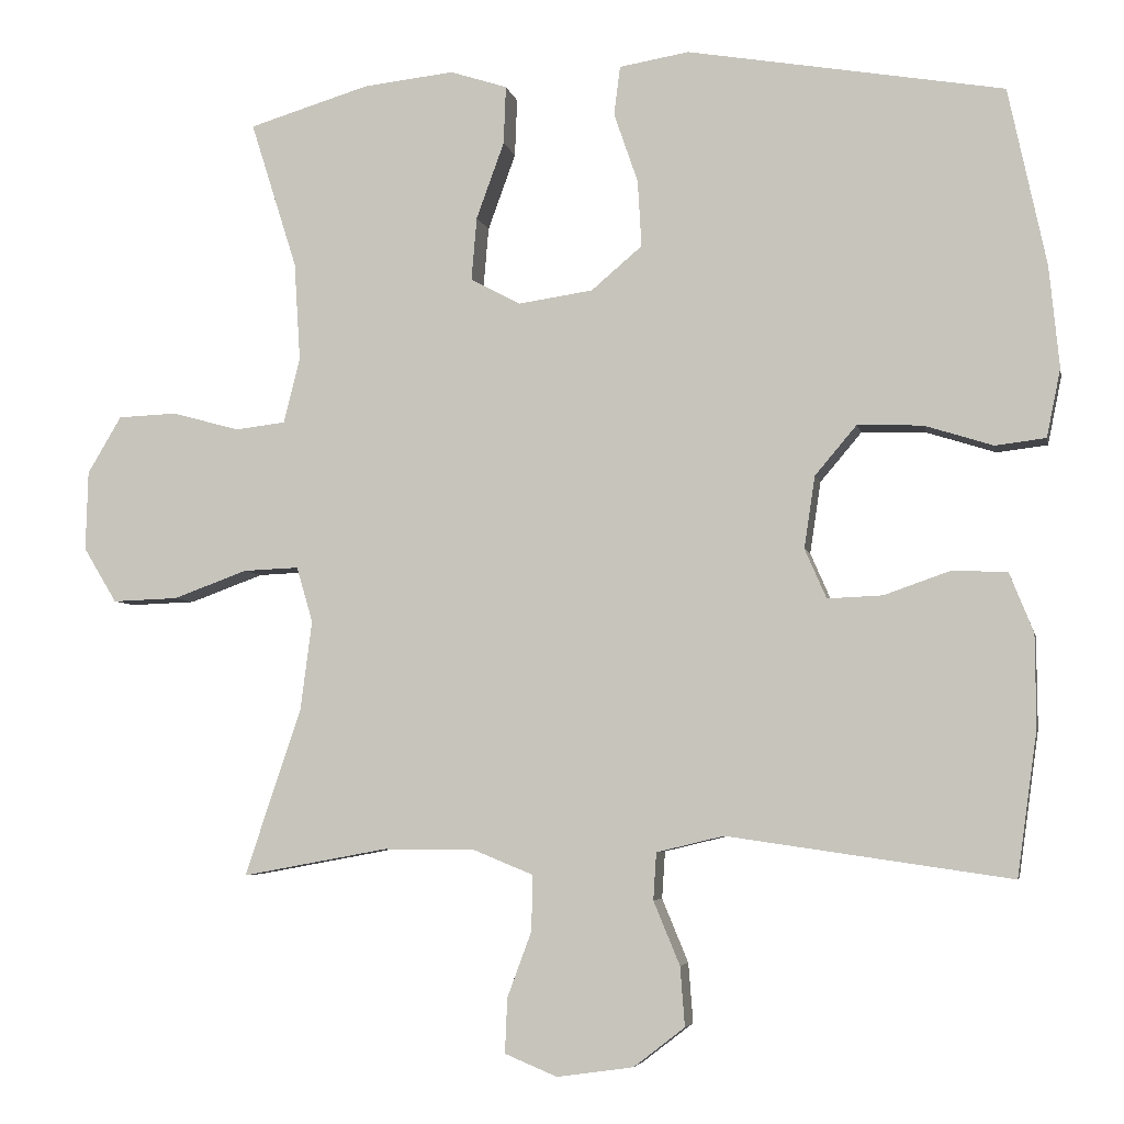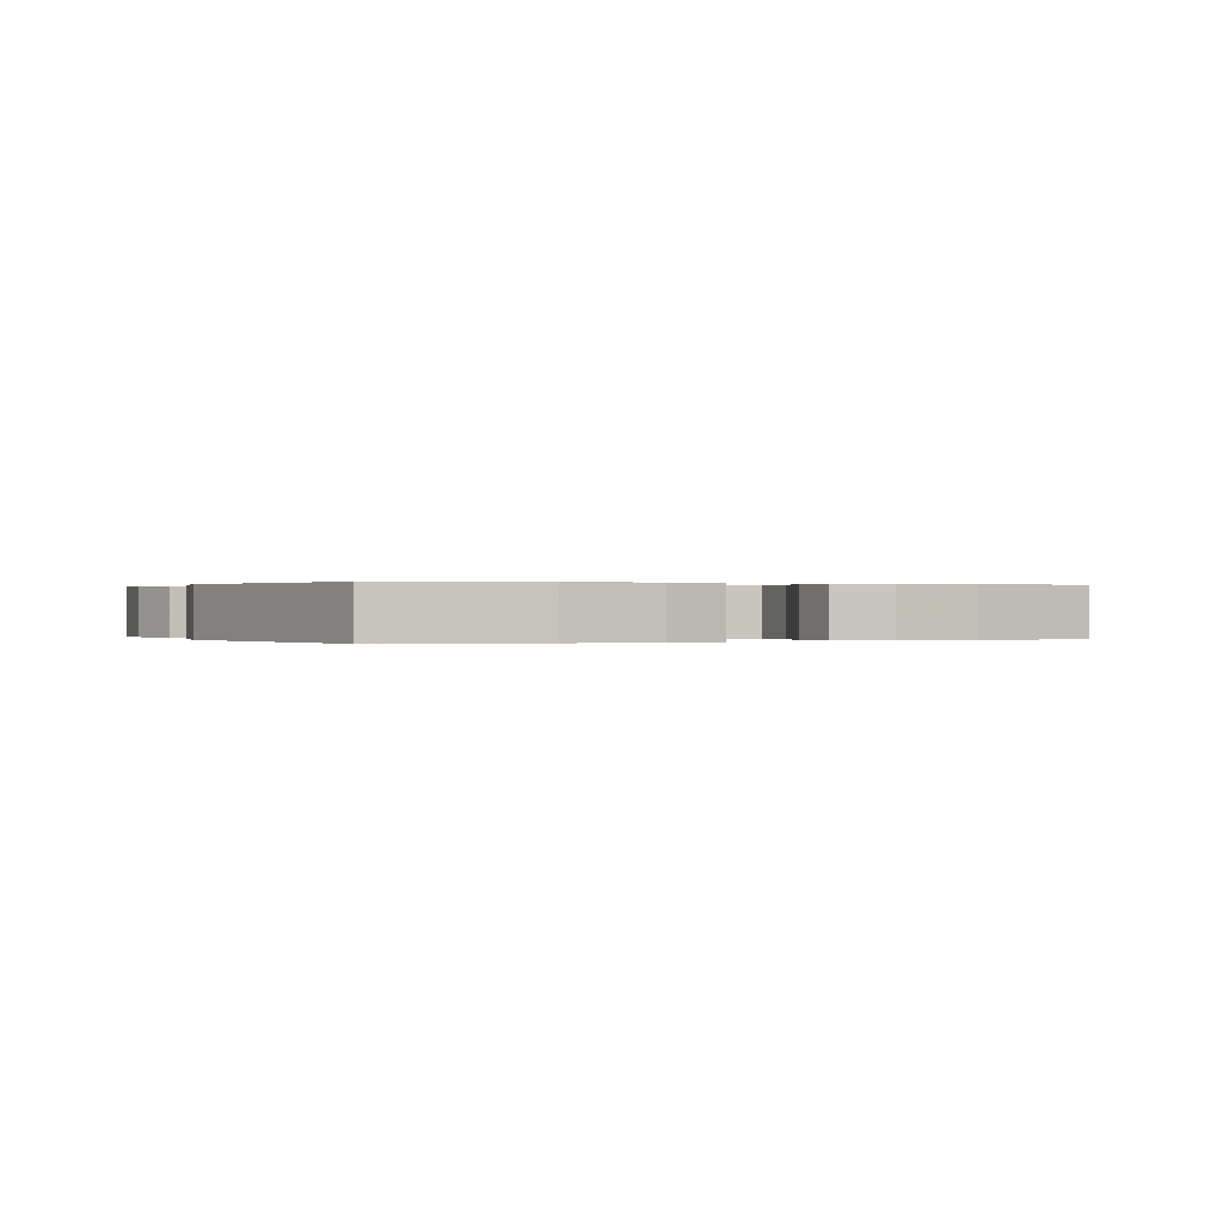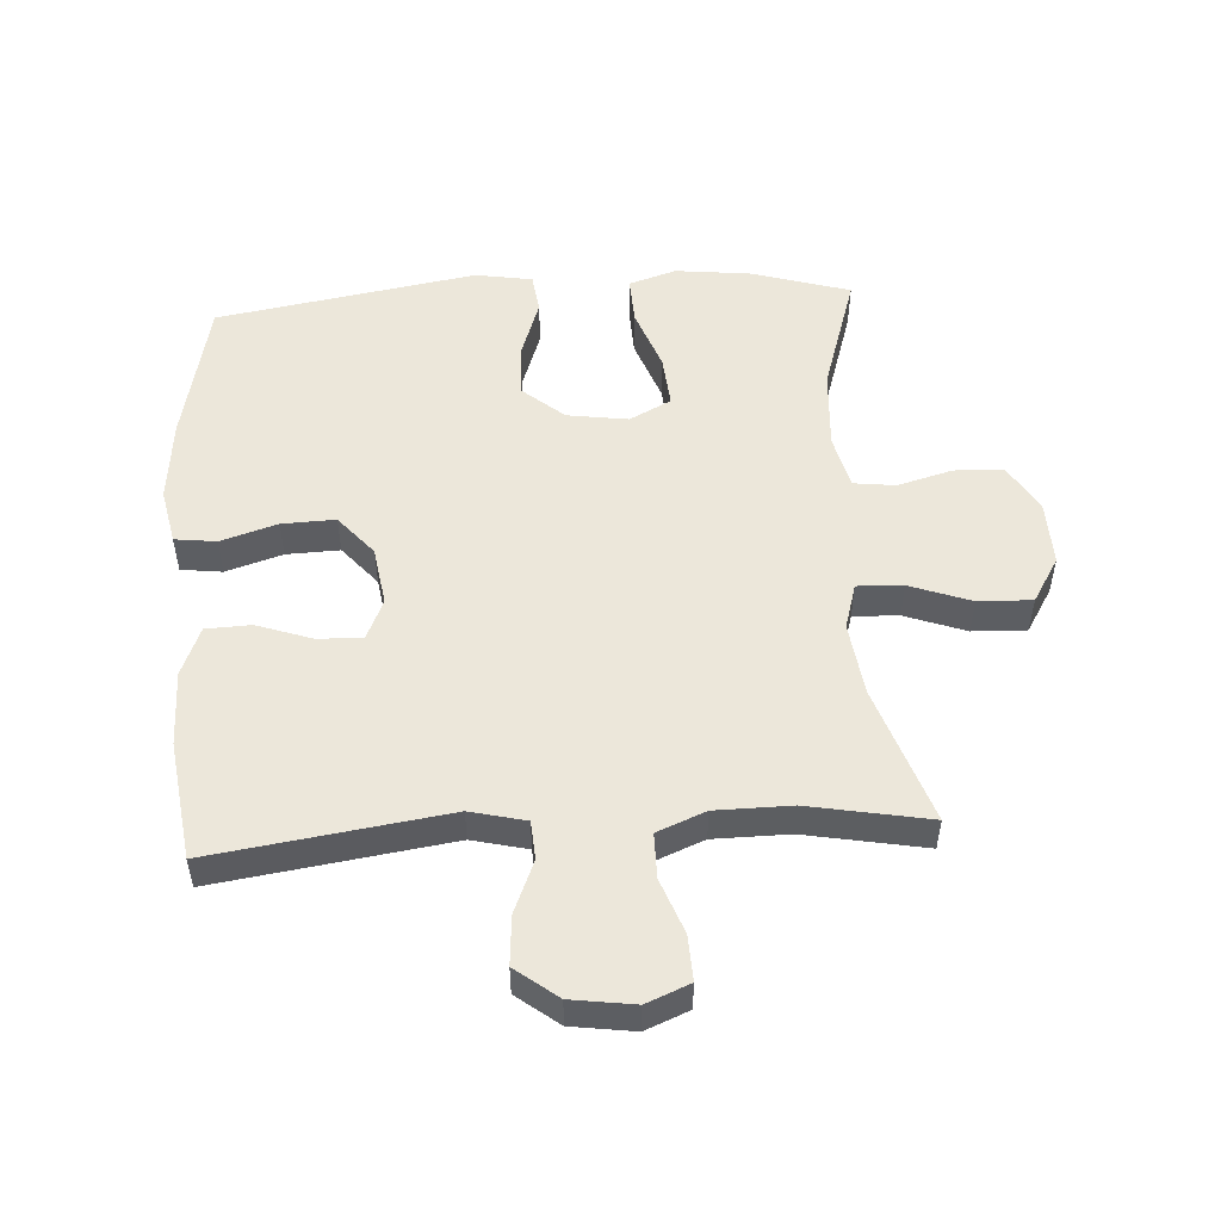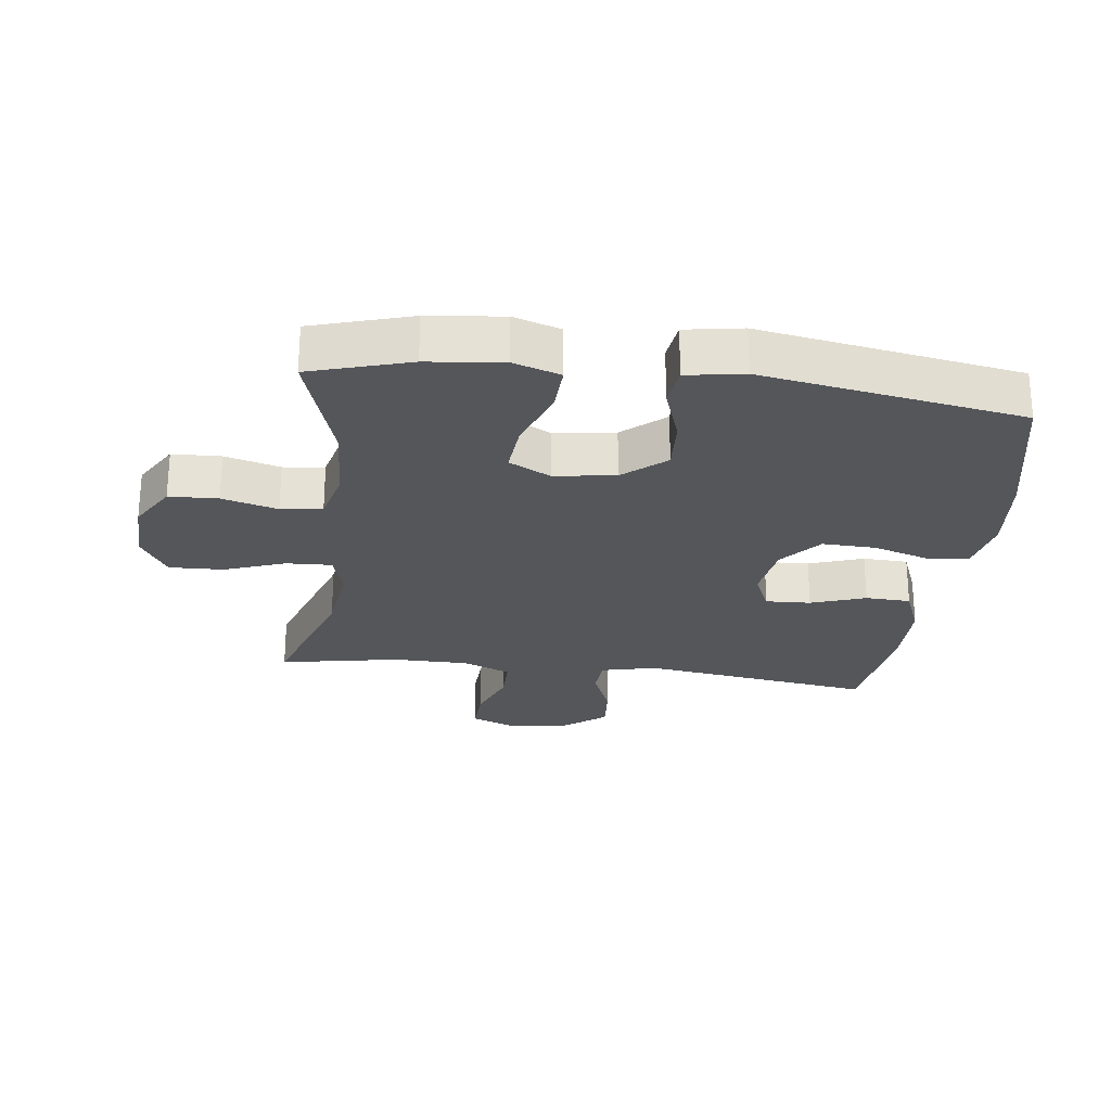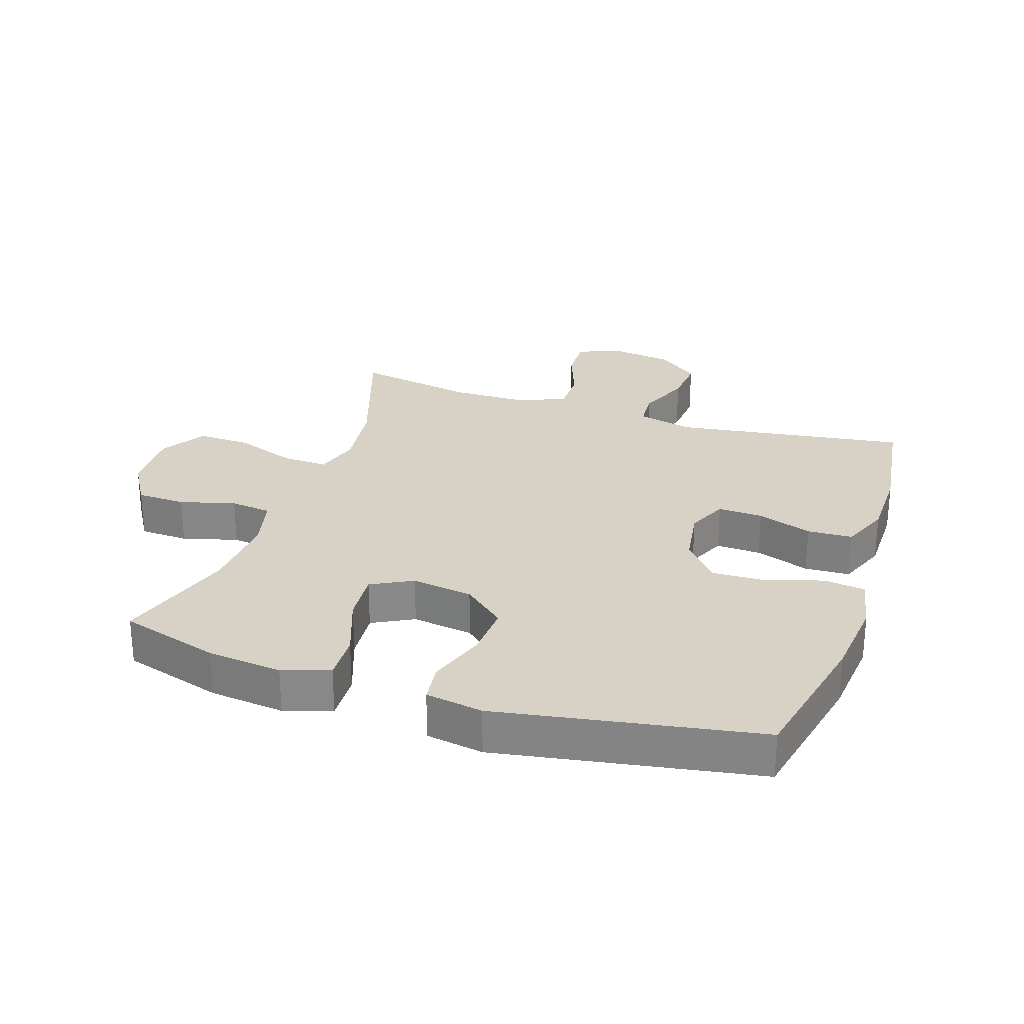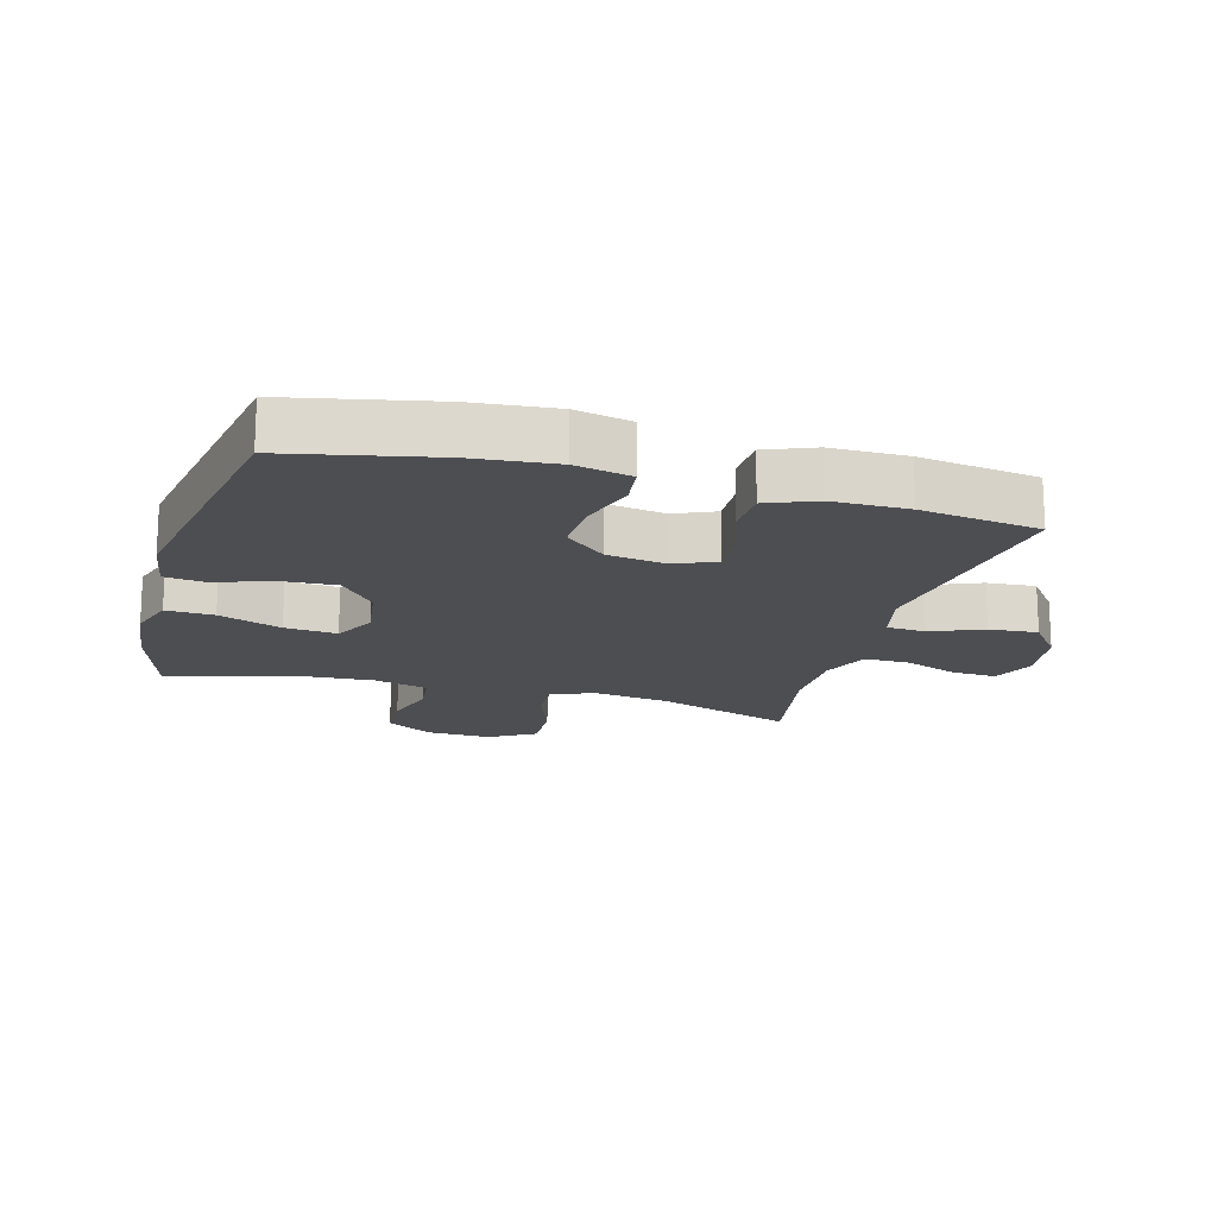
<metadata>
{"format":"obj","ext":"obj","renderer":"f3d","projection":"perspective","resolution":1024,"background":"white","views":[{"elev":-5.0,"azim":11.3,"up":"+Z"},{"elev":0.1,"azim":65.0,"up":"+Y"},{"elev":51.8,"azim":176.5,"up":"+Y"},{"elev":-25.3,"azim":-7.2,"up":"+Y"},{"elev":27.2,"azim":18.3,"up":"+Y"},{"elev":-17.2,"azim":74.2,"up":"+Y"}]}
</metadata>
<code>
v 0.5 0.07 -0.5
v 0.133 0.07 -0.447
v 0.046 0.07 -0.468
v 0.042 0.07 -0.529
v 0.076 0.07 -0.611
v 0.082 0.07 -0.688
v 0.016 0.07 -0.739
v -0.083 0.07 -0.753
v -0.151 0.07 -0.725
v -0.148 0.07 -0.654
v -0.116 0.07 -0.568
v -0.116 0.07 -0.497
v -0.192 0.07 -0.466
v -0.311 0.07 -0.465
v -0.5 0.07 -0.5
v -0.427 0.07 -0.283
v -0.412 0.07 -0.168
v -0.433 0.07 -0.096
v -0.505 0.07 -0.099
v -0.601 0.07 -0.134
v -0.686 0.07 -0.137
v -0.729 0.07 -0.066
v -0.726 0.07 0.037
v -0.682 0.07 0.111
v -0.605 0.07 0.114
v -0.518 0.07 0.09
v -0.453 0.07 0.098
v -0.432 0.07 0.183
v -0.44 0.07 0.31
v -0.5 0.07 0.5
v -0.344 0.07 0.547
v -0.226 0.07 0.56
v -0.152 0.07 0.536
v -0.155 0.07 0.461
v -0.191 0.07 0.362
v -0.198 0.07 0.28
v -0.133 0.07 0.246
v -0.037 0.07 0.26
v 0.029 0.07 0.316
v 0.024 0.07 0.402
v -0.007 0.07 0.492
v 0.001 0.07 0.555
v 0.091 0.07 0.57
v 0.5 0.07 0.5
v 0.549 0.07 0.27
v 0.562 0.07 0.139
v 0.544 0.07 0.051
v 0.479 0.07 0.043
v 0.39 0.07 0.071
v 0.306 0.07 0.074
v 0.252 0.07 0.01
v 0.238 0.07 -0.083
v 0.266 0.07 -0.147
v 0.337 0.07 -0.144
v 0.423 0.07 -0.114
v 0.494 0.07 -0.117
v 0.525 0.07 -0.194
v 0.526 0.07 -0.313
v 0.5 0 -0.5
v 0.133 0 -0.447
v 0.046 0 -0.468
v 0.042 0 -0.529
v 0.076 0 -0.611
v 0.082 0 -0.688
v 0.016 0 -0.739
v -0.083 0 -0.753
v -0.151 0 -0.725
v -0.148 0 -0.654
v -0.116 0 -0.568
v -0.116 0 -0.497
v -0.192 0 -0.466
v -0.311 0 -0.465
v -0.5 0 -0.5
v -0.427 0 -0.283
v -0.412 0 -0.168
v -0.433 0 -0.096
v -0.505 0 -0.099
v -0.601 0 -0.134
v -0.686 0 -0.137
v -0.729 0 -0.066
v -0.726 0 0.037
v -0.682 0 0.111
v -0.605 0 0.114
v -0.518 0 0.09
v -0.453 0 0.098
v -0.432 0 0.183
v -0.44 0 0.31
v -0.5 0 0.5
v -0.344 0 0.547
v -0.226 0 0.56
v -0.152 0 0.536
v -0.155 0 0.461
v -0.191 0 0.362
v -0.198 0 0.28
v -0.133 0 0.246
v -0.037 0 0.26
v 0.029 0 0.316
v 0.024 0 0.402
v -0.007 0 0.492
v 0.001 0 0.555
v 0.091 0 0.57
v 0.5 0 0.5
v 0.549 0 0.27
v 0.562 0 0.139
v 0.544 0 0.051
v 0.479 0 0.043
v 0.39 0 0.071
v 0.306 0 0.074
v 0.252 0 0.01
v 0.238 0 -0.083
v 0.266 0 -0.147
v 0.337 0 -0.144
v 0.423 0 -0.114
v 0.494 0 -0.117
v 0.525 0 -0.194
v 0.526 0 -0.313
f 57 58 1 2
f 54 55 56 57
f 53 54 57 2
f 52 53 2 3
f 51 52 3
f 46 47 48 49
f 46 49 50
f 45 46 50
f 44 45 50
f 43 44 50 51
f 40 41 42 43
f 39 40 43 51
f 32 33 34 35
f 32 35 36
f 29 30 31 32
f 28 29 32 36
f 27 28 36 37
f 23 24 25 26
f 23 26 27
f 22 23 27
f 19 20 21 22
f 18 19 22 27
f 17 18 27 37
f 14 15 16
f 13 14 16 17
f 12 13 17 37
f 8 9 10 11
f 8 11 12
f 4 5 6 7
f 3 4 7 8
f 38 39 51 3
f 12 37 38
f 3 8 12 38
f 60 59 116 115
f 115 114 113 112
f 60 115 112 111
f 61 60 111 110
f 61 110 109
f 107 106 105 104
f 108 107 104
f 108 104 103
f 108 103 102
f 109 108 102 101
f 101 100 99 98
f 109 101 98 97
f 93 92 91 90
f 94 93 90
f 90 89 88 87
f 94 90 87 86
f 95 94 86 85
f 84 83 82 81
f 85 84 81
f 85 81 80
f 80 79 78 77
f 85 80 77 76
f 95 85 76 75
f 74 73 72
f 75 74 72 71
f 95 75 71 70
f 69 68 67 66
f 70 69 66
f 65 64 63 62
f 66 65 62 61
f 61 109 97 96
f 96 95 70
f 96 70 66 61
f 1 59 60 2
f 2 60 61 3
f 3 61 62 4
f 4 62 63 5
f 5 63 64 6
f 6 64 65 7
f 7 65 66 8
f 8 66 67 9
f 9 67 68 10
f 10 68 69 11
f 11 69 70 12
f 12 70 71 13
f 13 71 72 14
f 14 72 73 15
f 15 73 74 16
f 16 74 75 17
f 17 75 76 18
f 18 76 77 19
f 19 77 78 20
f 20 78 79 21
f 21 79 80 22
f 22 80 81 23
f 23 81 82 24
f 24 82 83 25
f 25 83 84 26
f 26 84 85 27
f 27 85 86 28
f 28 86 87 29
f 29 87 88 30
f 30 88 89 31
f 31 89 90 32
f 32 90 91 33
f 33 91 92 34
f 34 92 93 35
f 35 93 94 36
f 36 94 95 37
f 37 95 96 38
f 38 96 97 39
f 39 97 98 40
f 40 98 99 41
f 41 99 100 42
f 42 100 101 43
f 43 101 102 44
f 44 102 103 45
f 45 103 104 46
f 46 104 105 47
f 47 105 106 48
f 48 106 107 49
f 49 107 108 50
f 50 108 109 51
f 51 109 110 52
f 52 110 111 53
f 53 111 112 54
f 54 112 113 55
f 55 113 114 56
f 56 114 115 57
f 57 115 116 58
f 58 116 59 1

</code>
